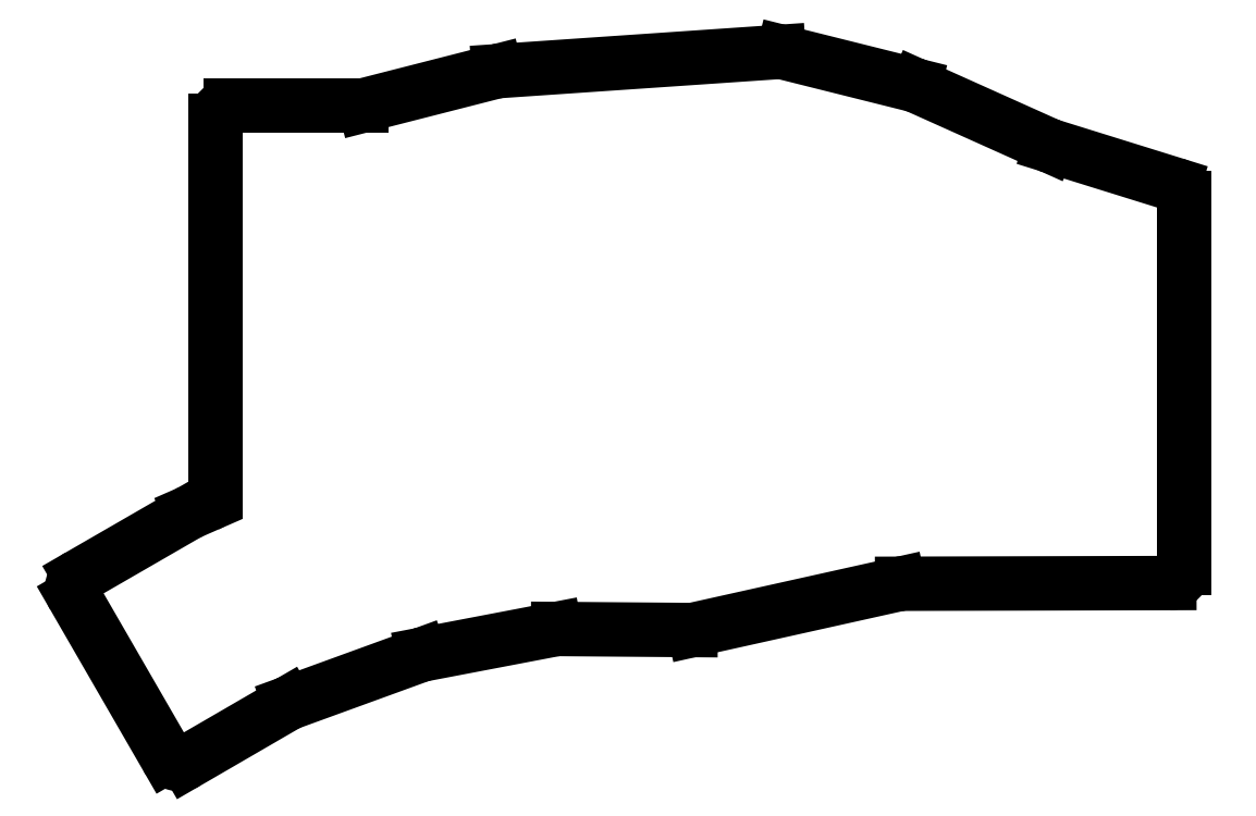
<metadata>
{"format":"dxf","ext":"dxf","renderer":"ezdxf+matplotlib","layout":"modelspace","background":"white","min_lineweight":24,"dpi":150}
</metadata>
<code>
0
SECTION
2
ENTITIES
0
LINE
8
0
10
356
20
-57.97
11
356
21
-107.5
0
LINE
8
0
10
354
20
-109.5
11
318.2
21
-109.6
0
LINE
8
0
10
317.8
20
-109.6
11
290.3
21
-115.8
0
LINE
8
0
10
289.9
20
-115.8
11
272.1
21
-115.7
0
LINE
8
0
10
271.7
20
-115.7
11
254
21
-119.1
0
LINE
8
0
10
253.7
20
-119.2
11
236.2
21
-125.5
0
LINE
8
0
10
235.9
20
-125.7
11
222.4
21
-133.5
0
LINE
8
0
10
219.7
20
-132.8
11
207.3
21
-111.3
0
LINE
8
0
10
208
20
-108.6
11
222.6
21
-100.1
0
LINE
8
0
10
222.8
20
-100
11
225.1
21
-99.04
0
LINE
8
0
10
226.2
20
-97.21
11
226.2
21
-47.52
0
LINE
8
0
10
228.2
20
-45.52
11
245.7
21
-45.52
0
LINE
8
0
10
246.2
20
-45.46
11
263.8
21
-40.97
0
LINE
8
0
10
264.2
20
-40.91
11
301.7
21
-38.34
0
LINE
8
0
10
302.3
20
-38.4
11
319.8
21
-42.78
0
LINE
8
0
10
320.2
20
-42.89
11
337.9
21
-50.85
0
LINE
8
0
10
338.1
20
-50.94
11
354.6
21
-56.06
0
ARC
8
0
10
354
20
-107.5
40
2
50
270.2
51
0
0
ARC
8
0
10
318.2
20
-111.6
40
2
50
90.15
51
102.5
0
ARC
8
0
10
289.9
20
-113.8
40
2
50
269.6
51
282.5
0
ARC
8
0
10
272.1
20
-117.7
40
2
50
89.55
51
100.8
0
ARC
8
0
10
254.4
20
-121
40
2
50
100.8
51
110
0
ARC
8
0
10
236.9
20
-127.4
40
2
50
110
51
120.1
0
ARC
8
0
10
221.4
20
-131.8
40
2
50
210
51
300.1
0
ARC
8
0
10
209
20
-110.3
40
2
50
120
51
210
0
ARC
8
0
10
223.6
20
-101.8
40
2
50
113.6
51
120
0
ARC
8
0
10
224.2
20
-97.21
40
2
50
293.6
51
0
0
ARC
8
0
10
228.2
20
-47.52
40
2
50
90
51
180
0
ARC
8
0
10
245.7
20
-43.52
40
2
50
270
51
284.3
0
ARC
8
0
10
264.3
20
-42.9
40
2
50
93.91
51
104.3
0
ARC
8
0
10
301.8
20
-40.34
40
2
50
75.96
51
93.91
0
ARC
8
0
10
319.3
20
-44.72
40
2
50
65.83
51
75.96
0
ARC
8
0
10
338.7
20
-49.03
40
2
50
245.8
51
252.7
0
ARC
8
0
10
354
20
-57.97
40
2
50
0
51
72.72
0
ENDSEC
0
EOF

</code>
